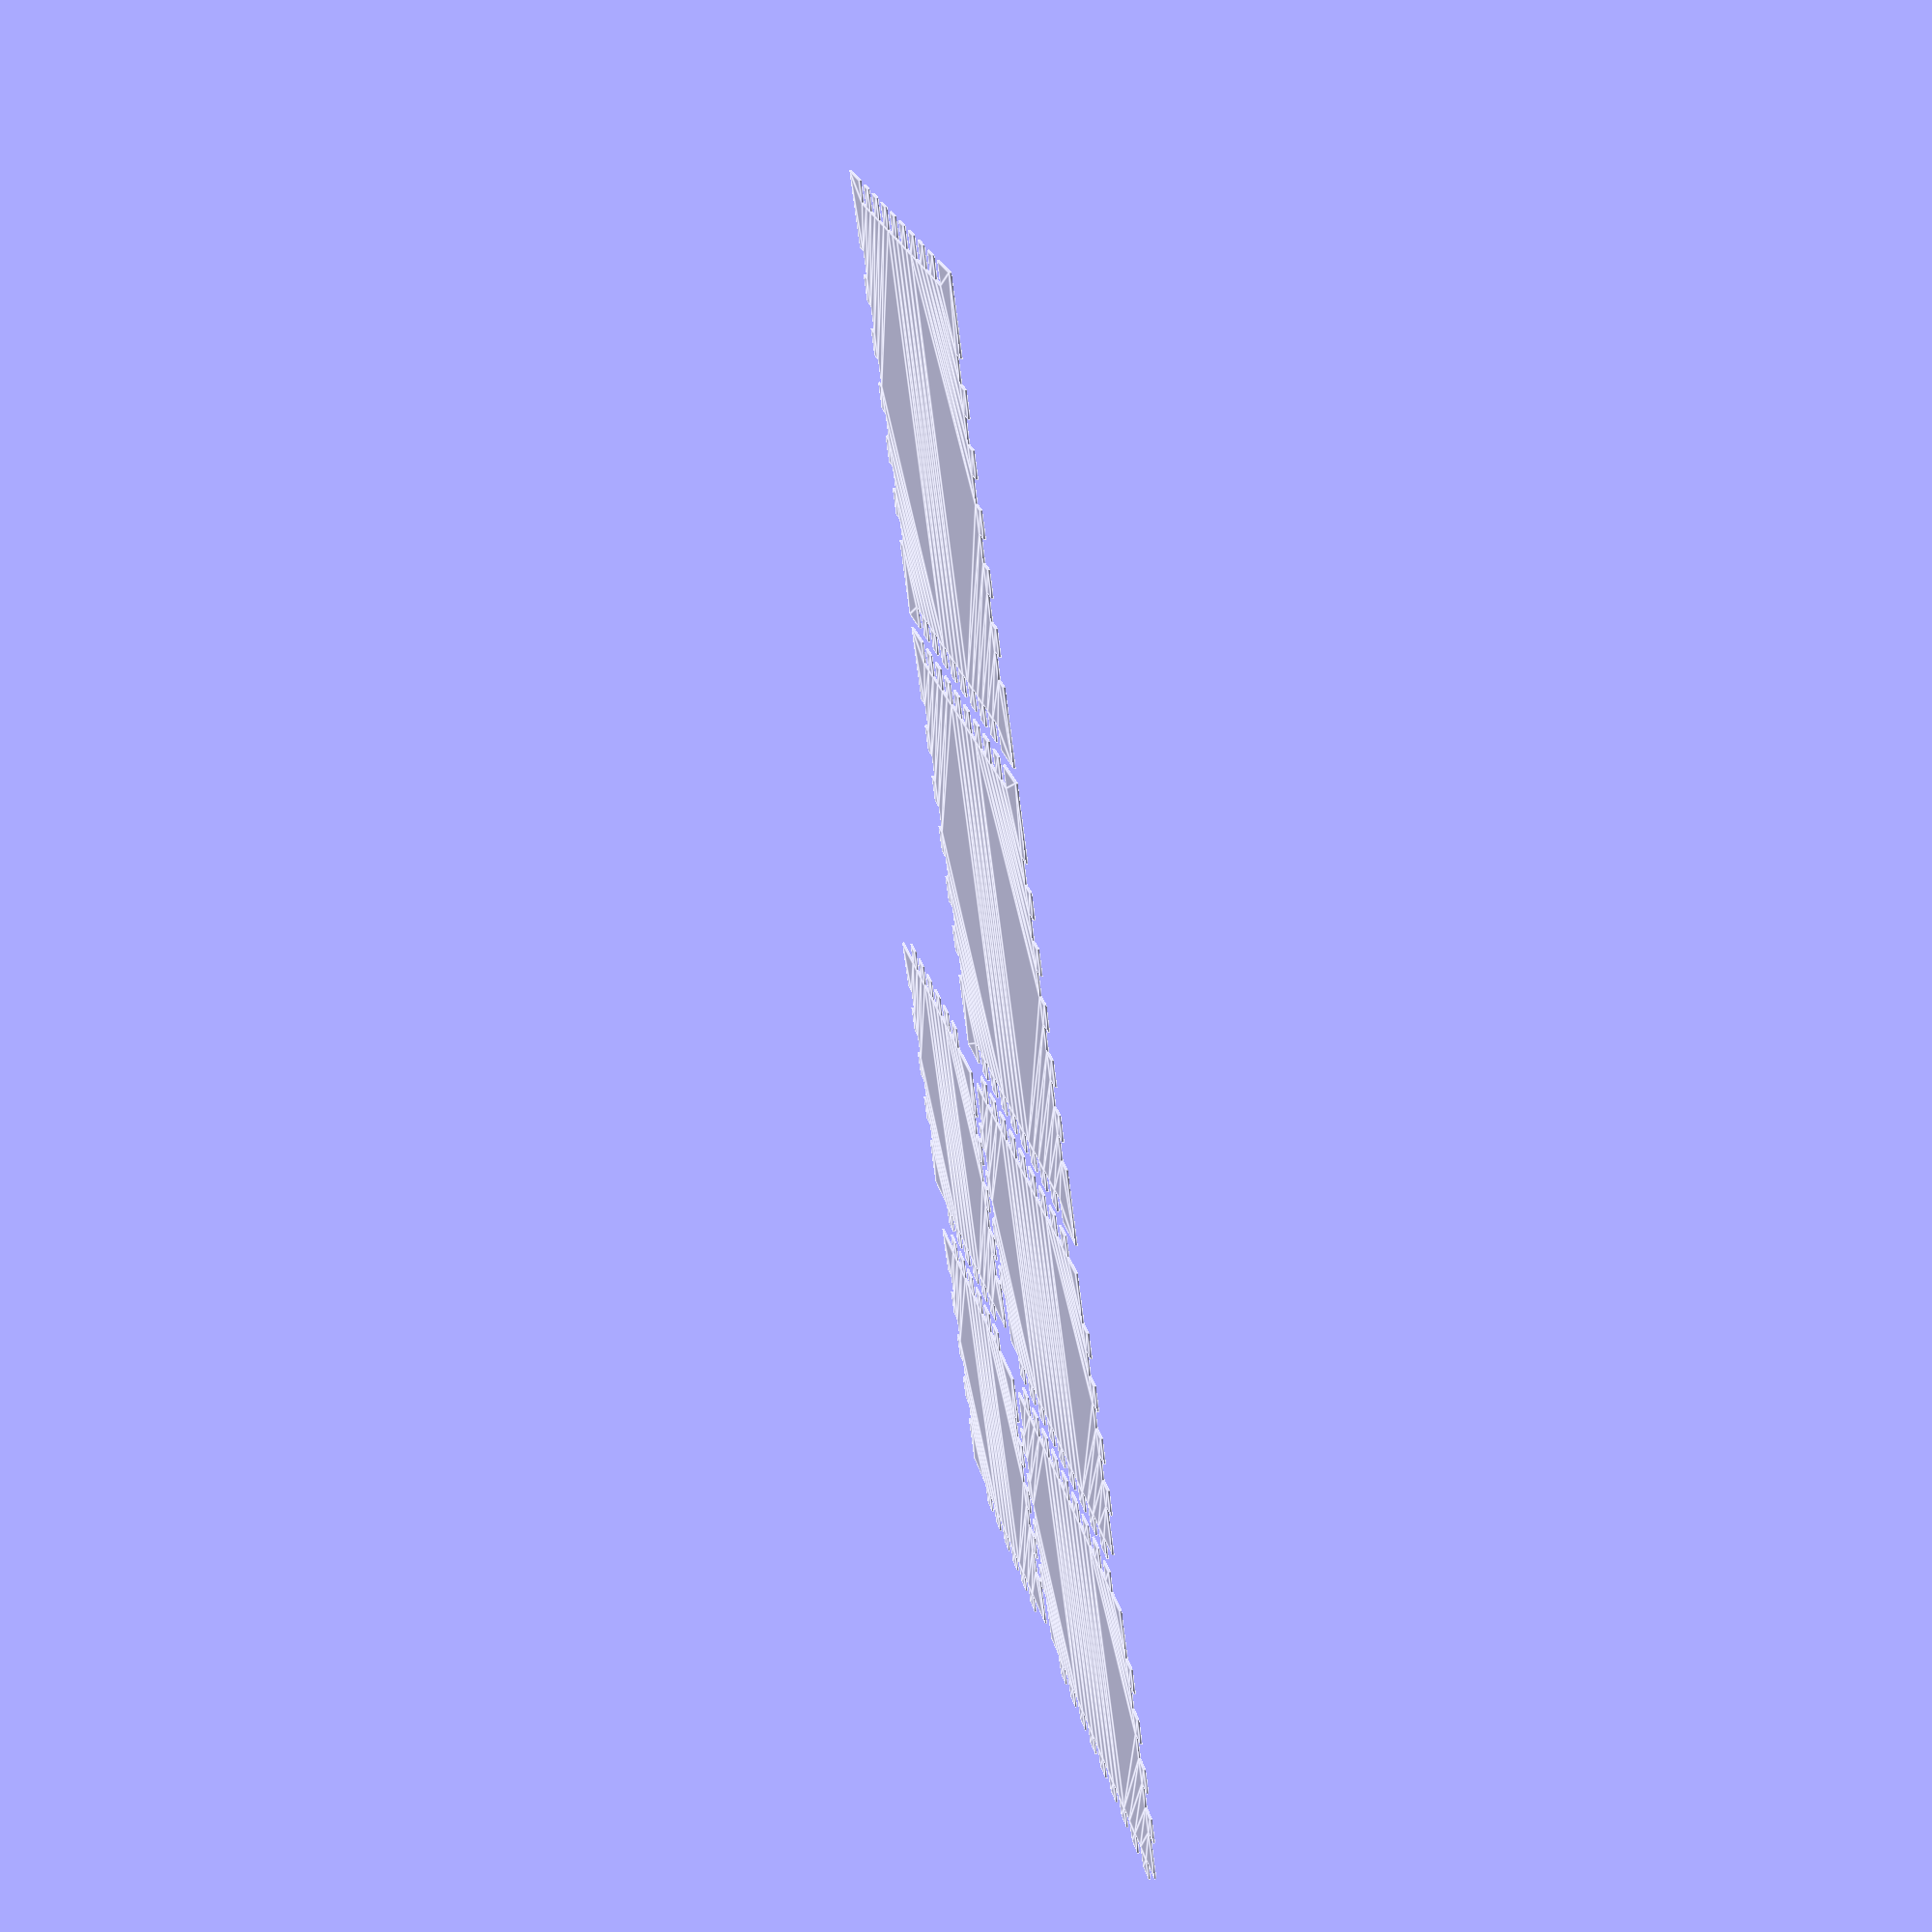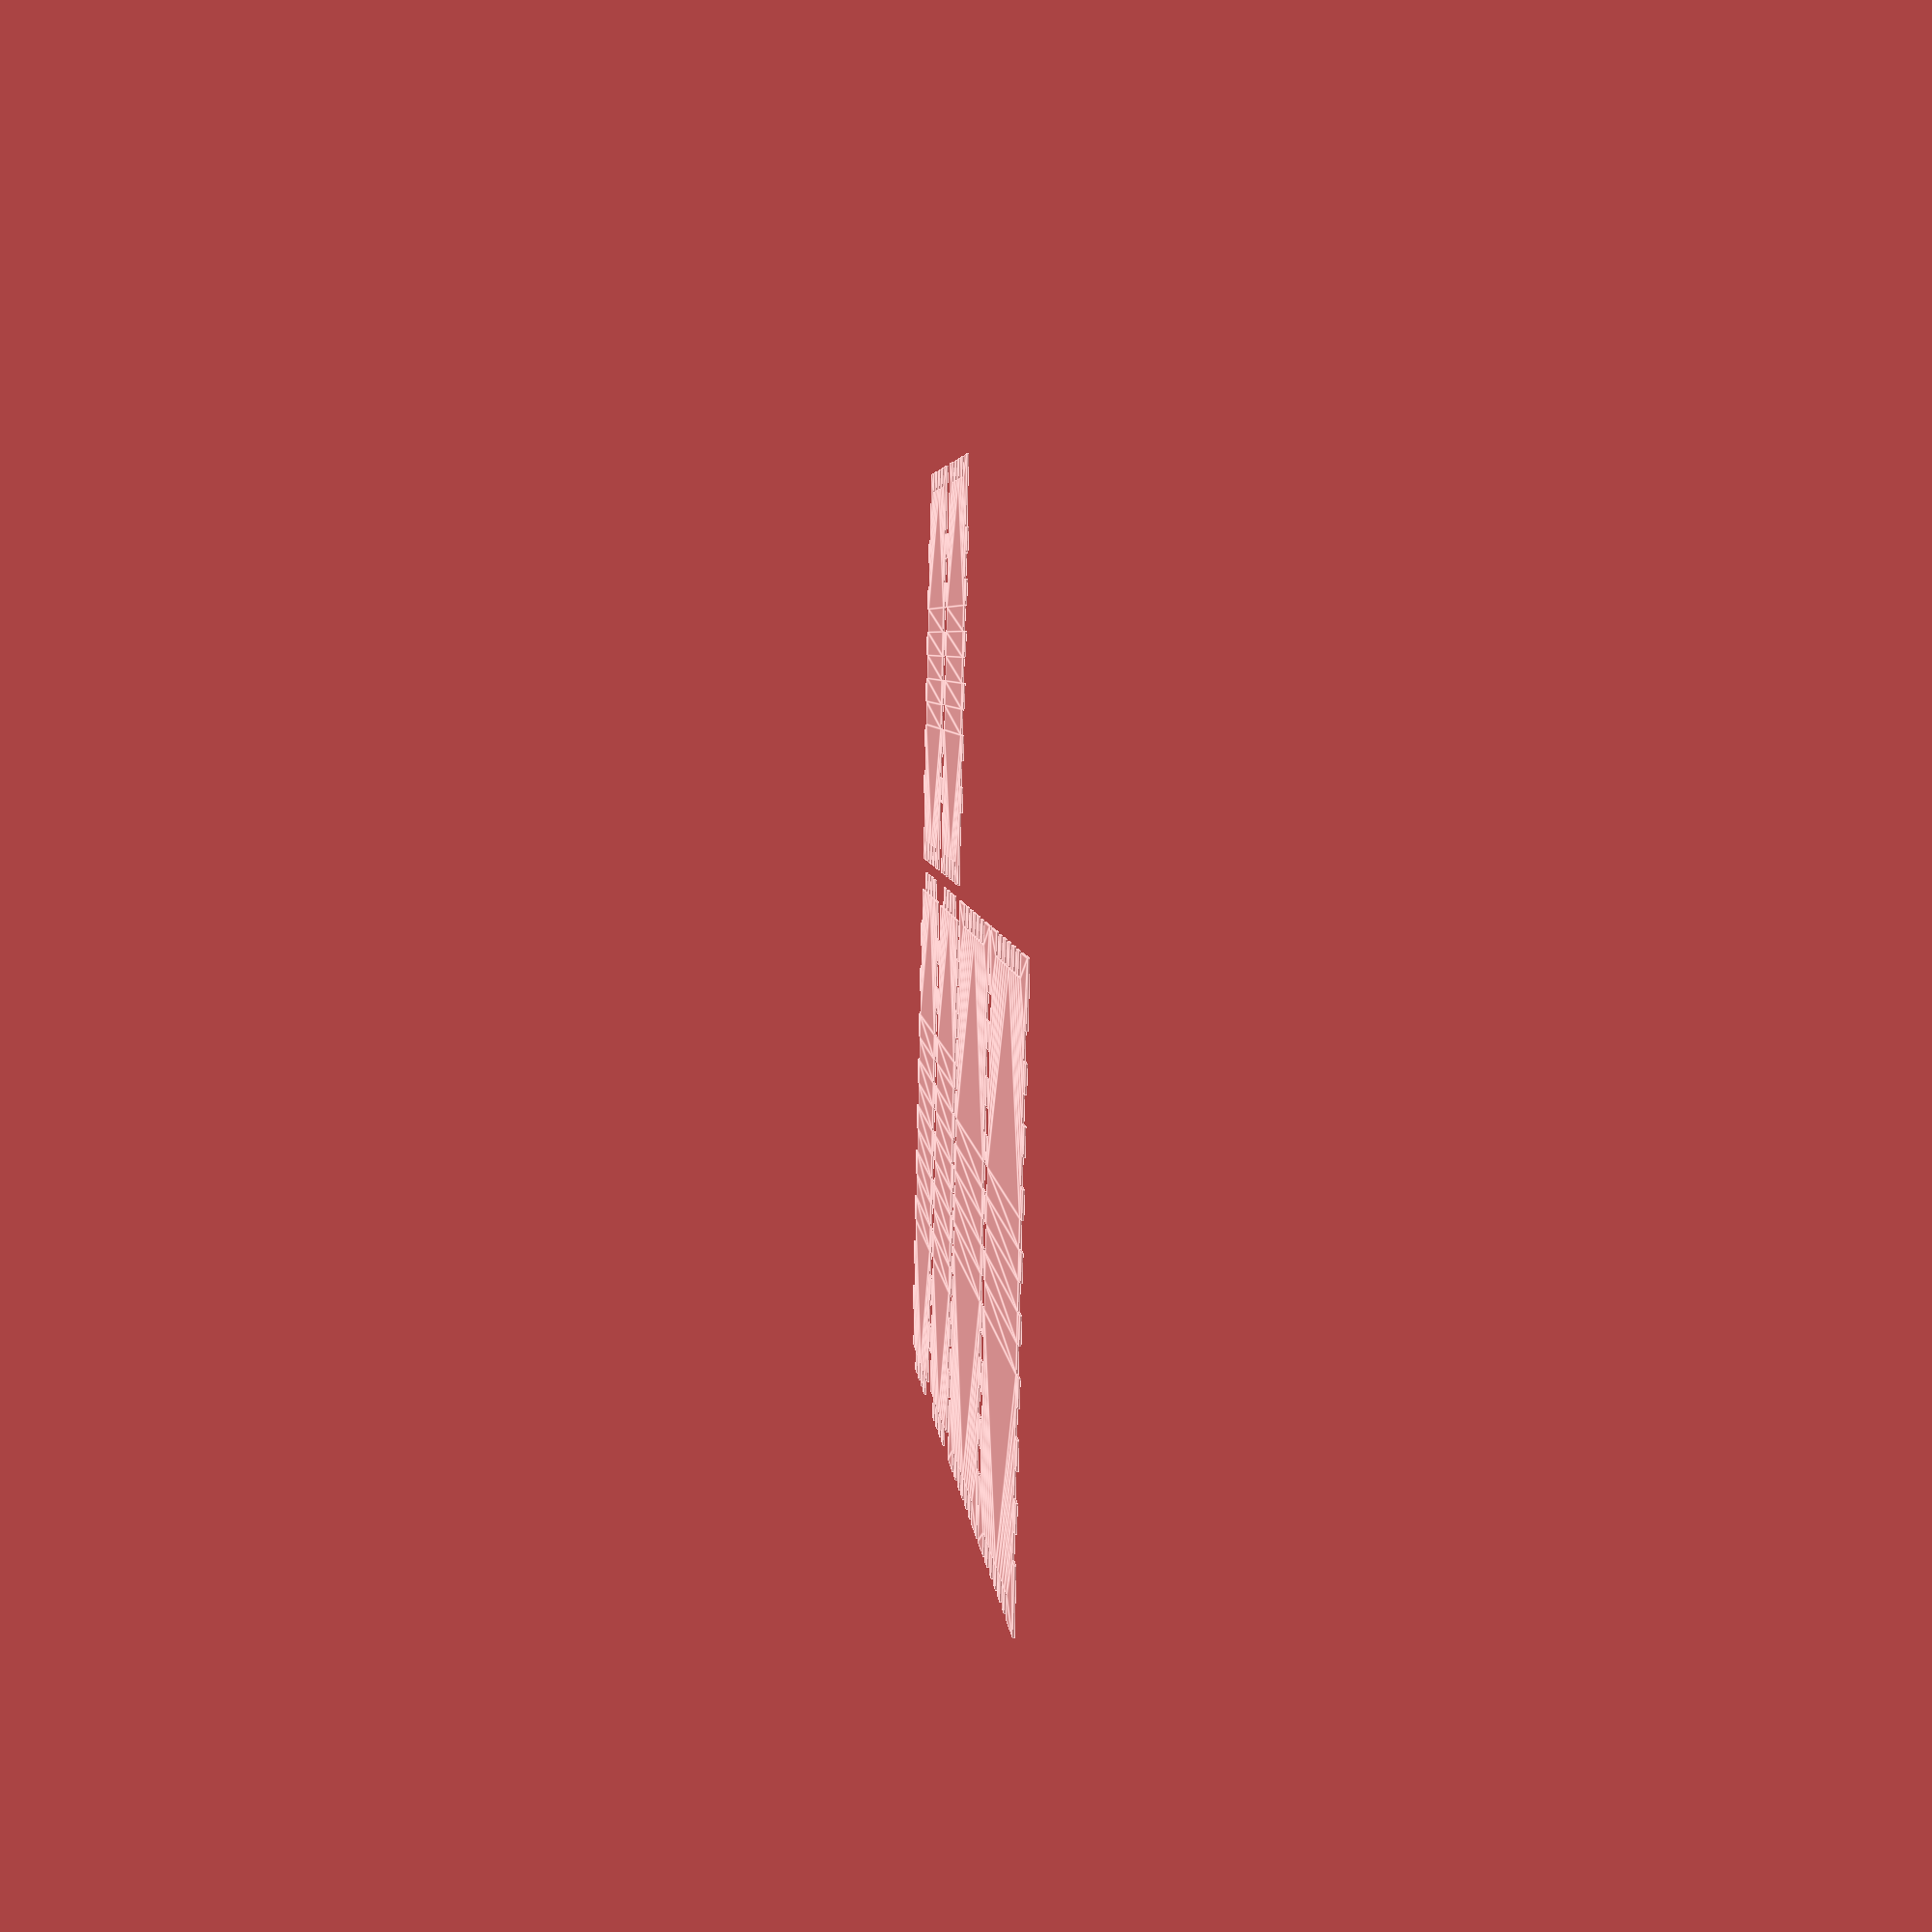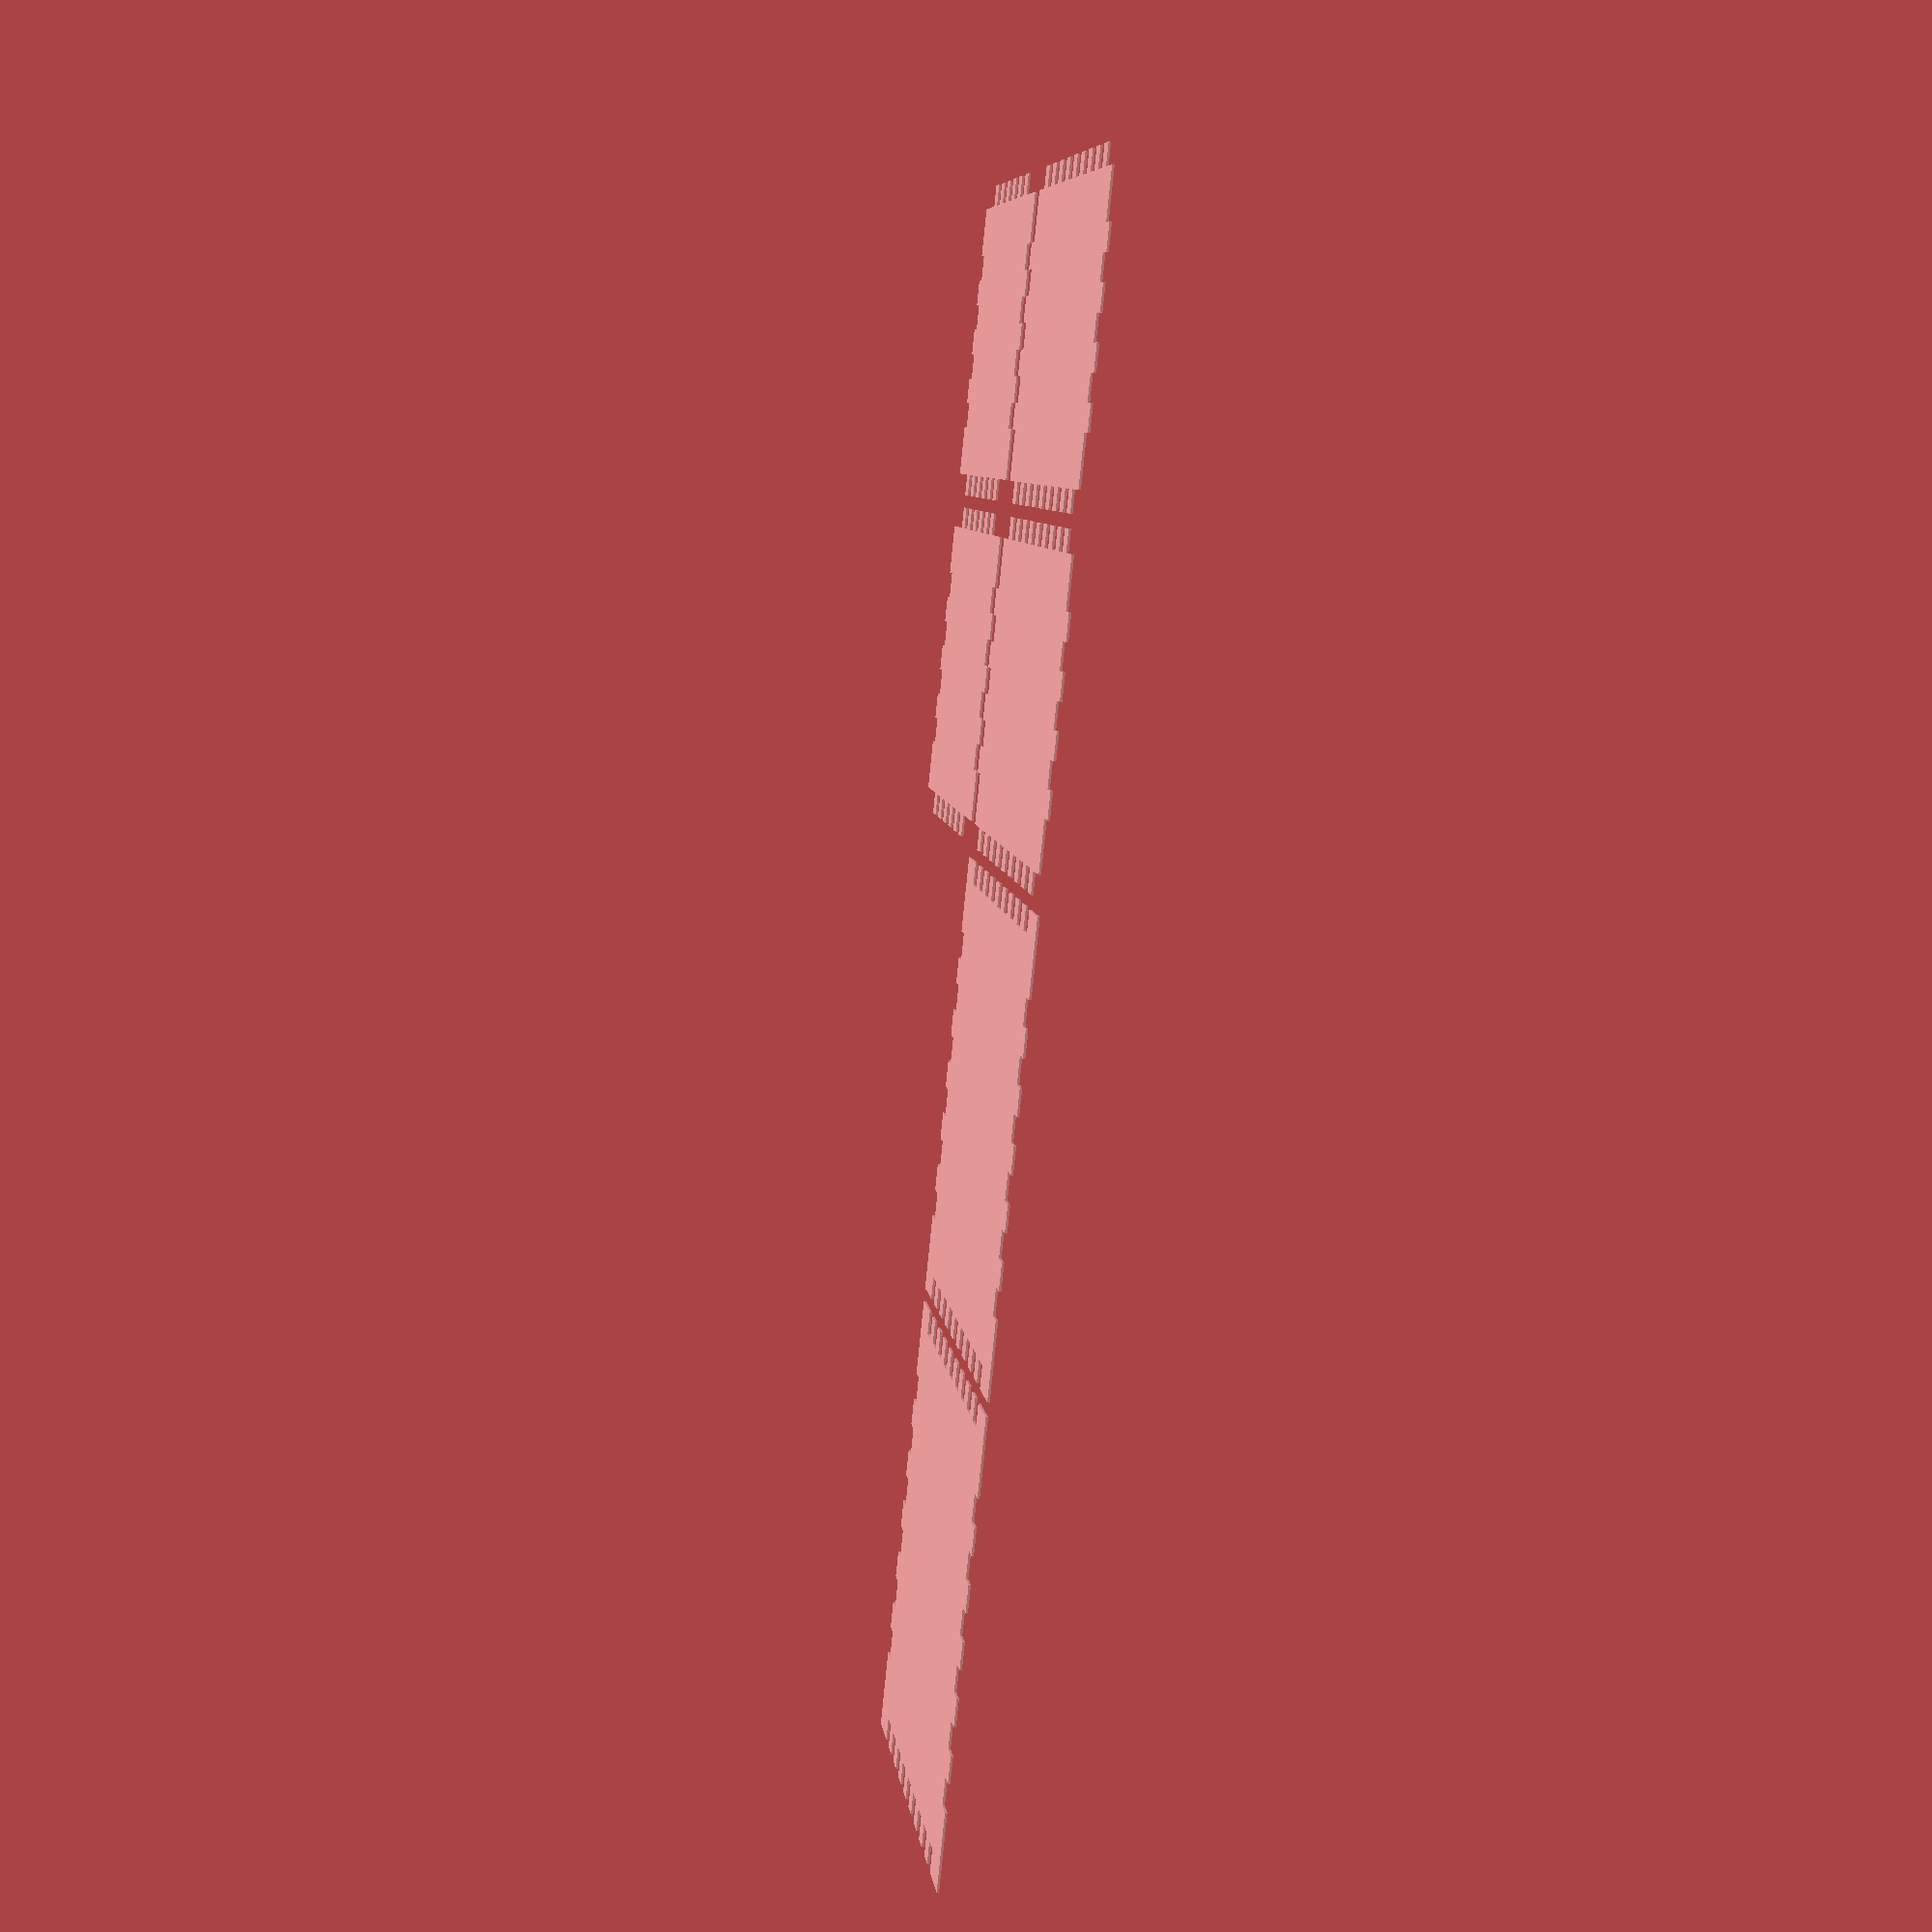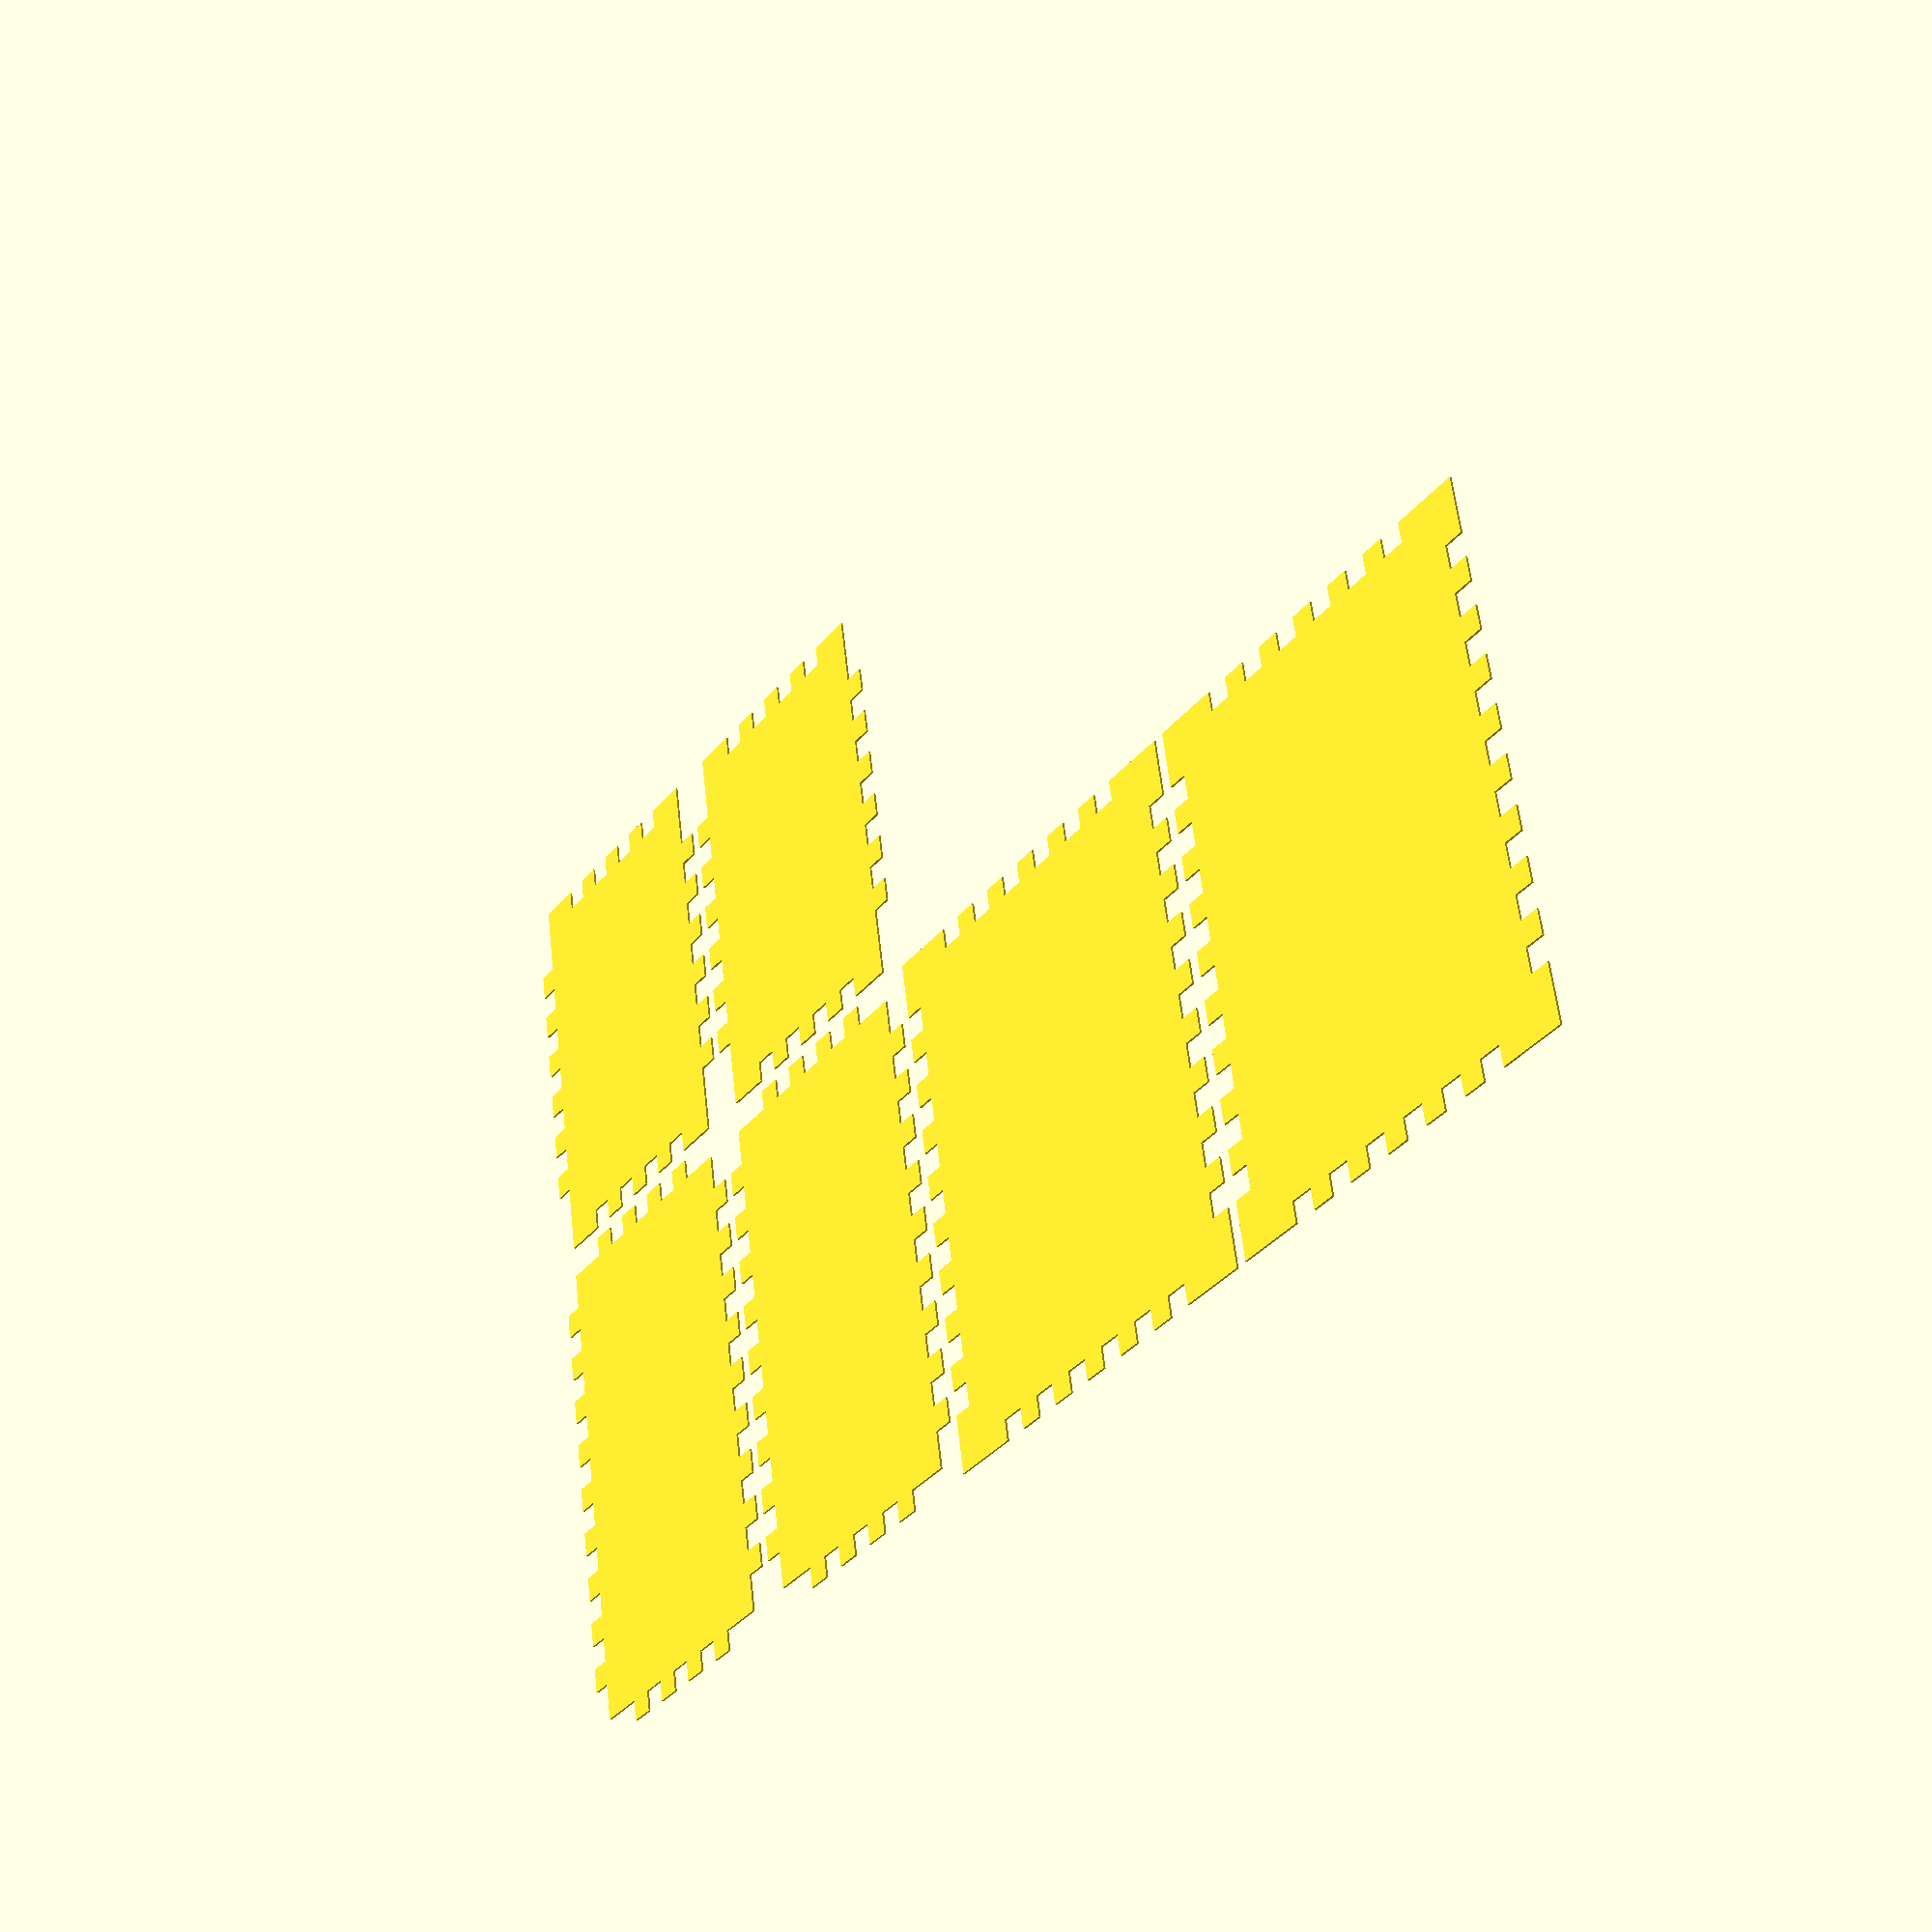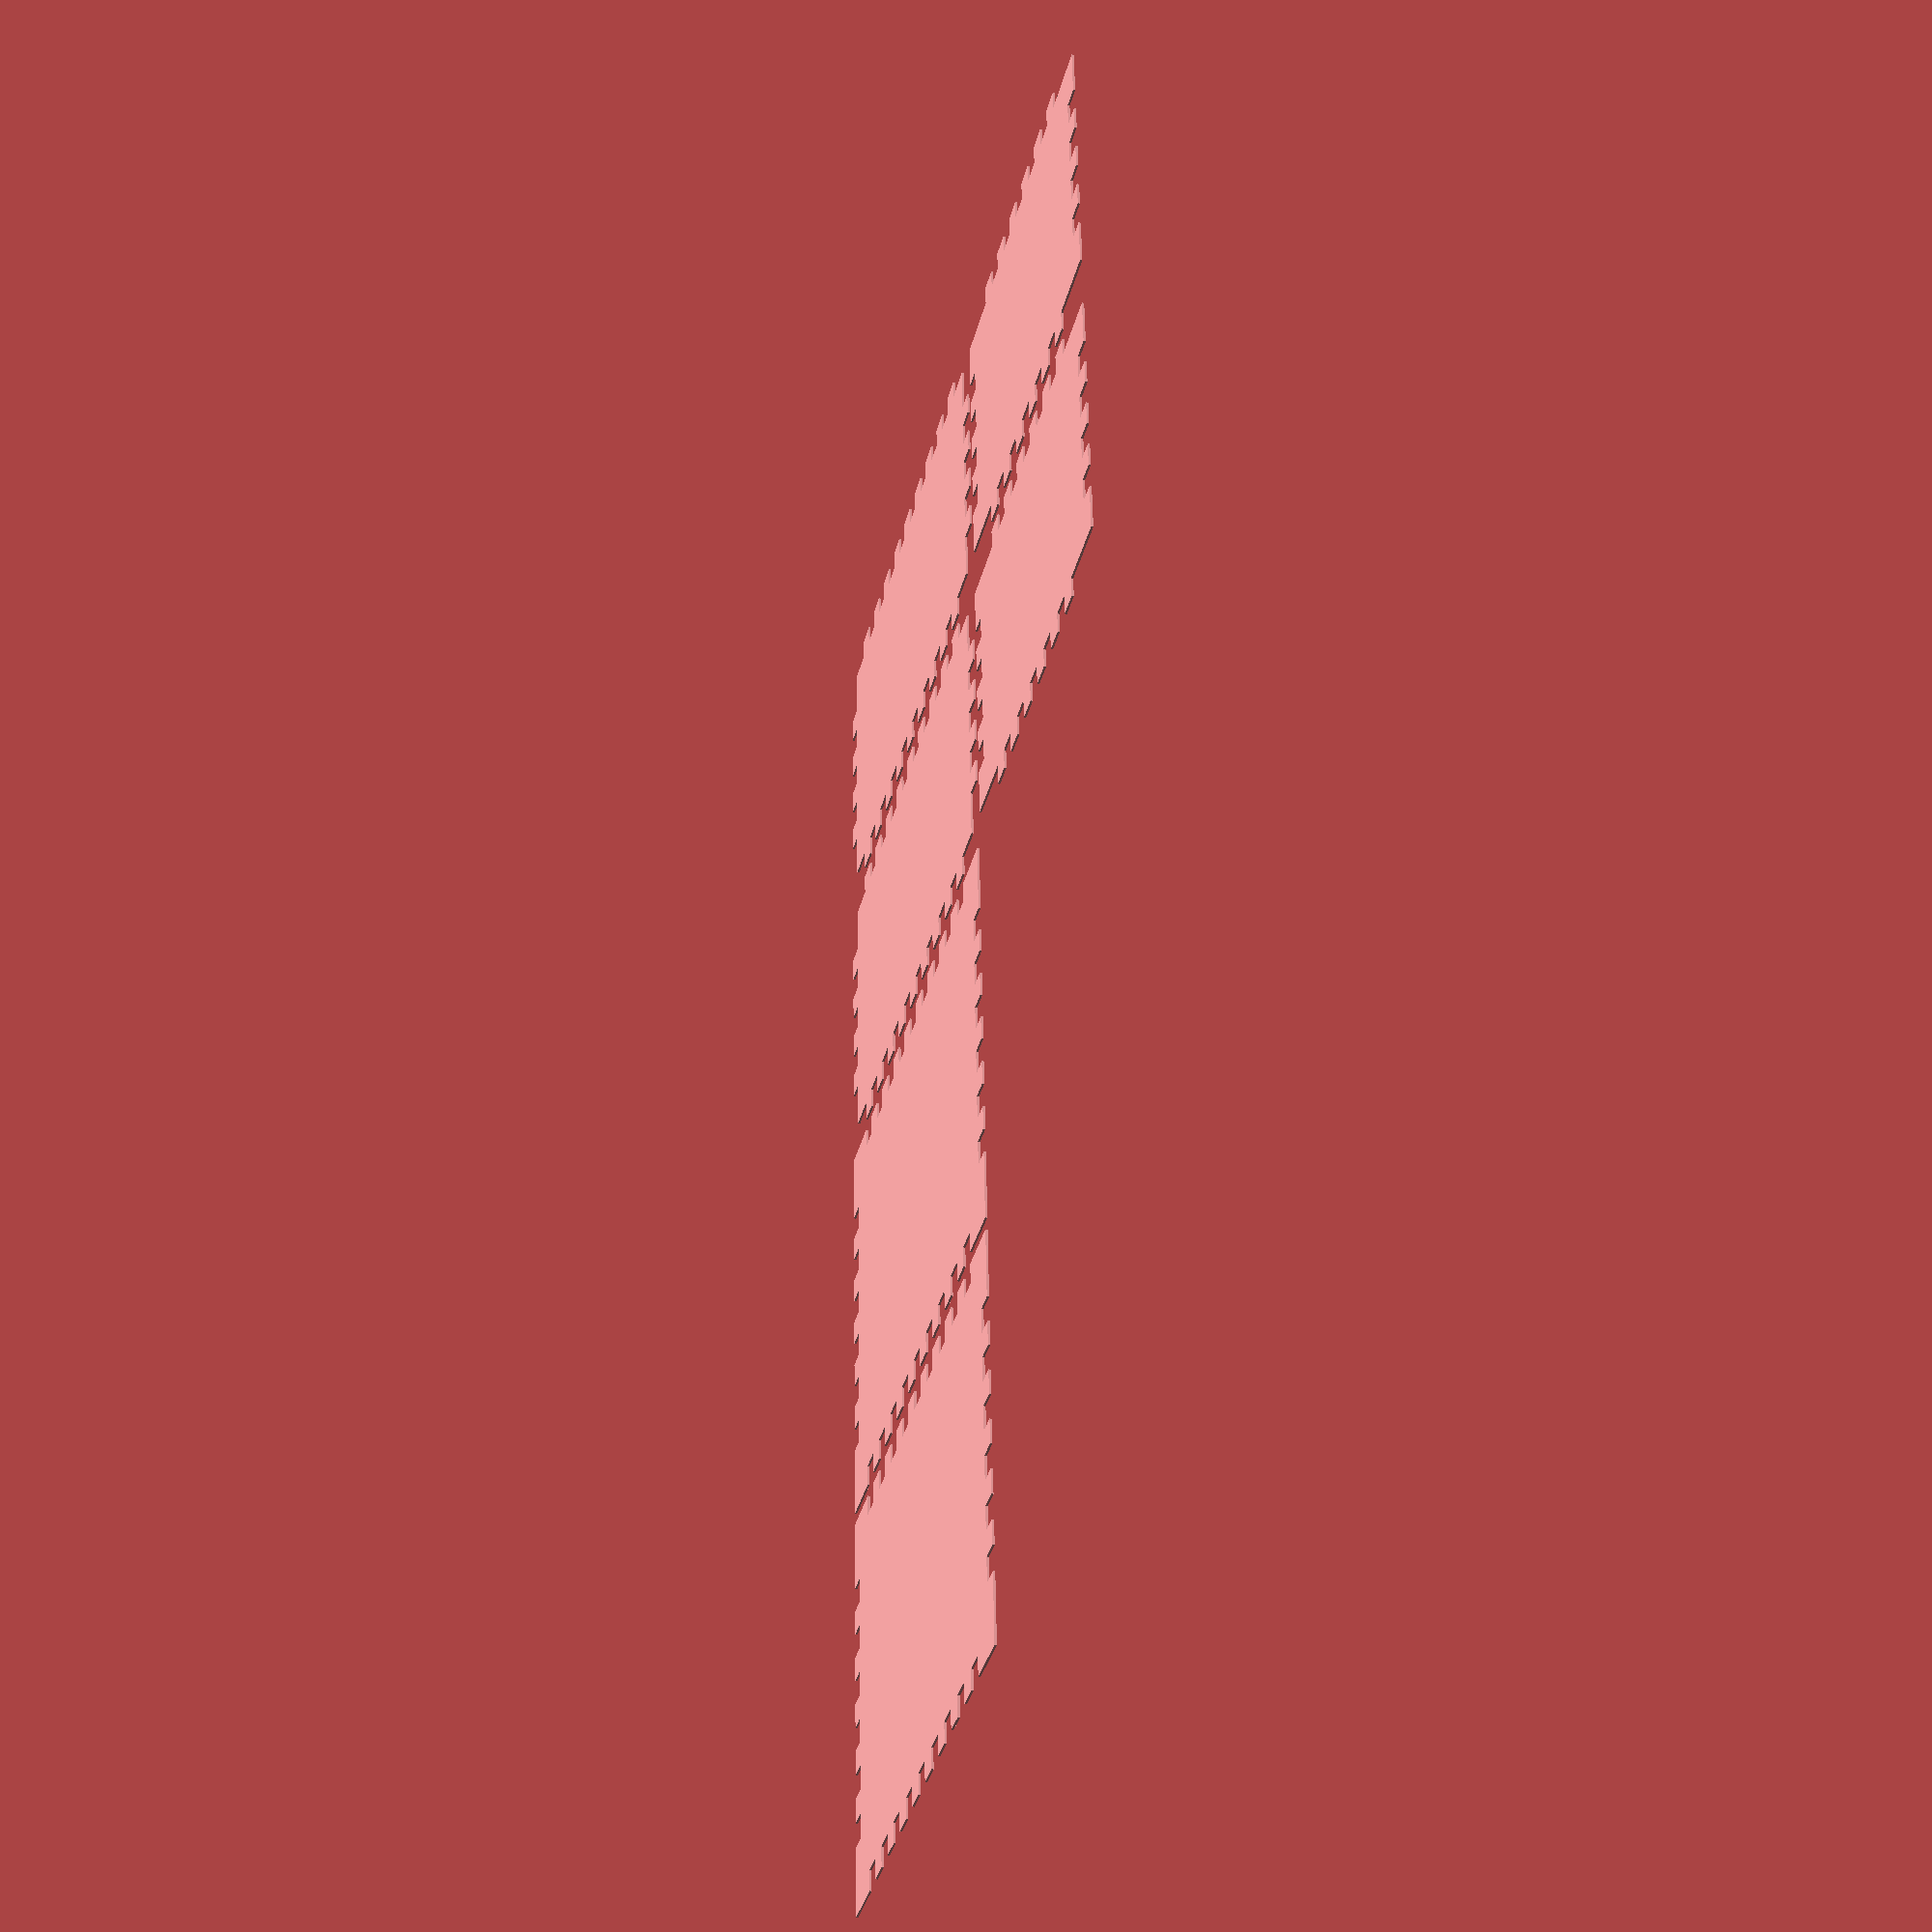
<openscad>
polygon([[10.000,10.000],[33.000,10.000],[33.000,0.000],[45.000,0.000],[45.000,10.000],[57.000,10.000],[57.000,0.000],[69.000,0.000],[69.000,10.000],[81.000,10.000],[81.000,0.000],[93.000,0.000],[93.000,10.000],[105.000,10.000],[105.000,0.000],[117.000,0.000],[117.000,10.000],[129.000,10.000],[140.000,10.000],[140.000,28.000],[150.000,28.000],[150.000,40.000],[140.000,40.000],[140.000,52.000],[150.000,52.000],[150.000,64.000],[140.000,64.000],[140.000,76.000],[150.000,76.000],[150.000,88.000],[140.000,88.000],[140.000,100.000],[150.000,100.000],[150.000,112.000],[140.000,112.000],[140.000,124.000],[150.000,124.000],[150.000,136.000],[140.000,136.000],[140.000,148.000],[150.000,148.000],[150.000,160.000],[140.000,160.000],[140.000,172.000],[150.000,172.000],[150.000,184.000],[140.000,184.000],[140.000,196.000],[150.000,196.000],[150.000,208.000],[140.000,208.000],[140.000,220.000],[150.000,220.000],[150.000,232.000],[140.000,232.000],[140.000,244.000],[140.000,250.000],[140.000,250.000],[129.000,250.000],[117.000,250.000],[117.000,260.000],[105.000,260.000],[105.000,250.000],[93.000,250.000],[93.000,260.000],[81.000,260.000],[81.000,250.000],[69.000,250.000],[69.000,260.000],[57.000,260.000],[57.000,250.000],[45.000,250.000],[45.000,260.000],[33.000,260.000],[33.000,250.000],[10.000,250.000],[10.000,244.000],[10.000,232.000],[0.000,232.000],[0.000,220.000],[10.000,220.000],[10.000,208.000],[0.000,208.000],[0.000,196.000],[10.000,196.000],[10.000,184.000],[0.000,184.000],[0.000,172.000],[10.000,172.000],[10.000,160.000],[0.000,160.000],[0.000,148.000],[10.000,148.000],[10.000,136.000],[0.000,136.000],[0.000,124.000],[10.000,124.000],[10.000,112.000],[0.000,112.000],[0.000,100.000],[10.000,100.000],[10.000,88.000],[0.000,88.000],[0.000,76.000],[10.000,76.000],[10.000,64.000],[0.000,64.000],[0.000,52.000],[10.000,52.000],[10.000,40.000],[0.000,40.000],[0.000,28.000],[10.000,28.000],[10.000,10.000]]);
polygon([[166.000,10.000],[189.000,10.000],[189.000,0.000],[201.000,0.000],[201.000,10.000],[213.000,10.000],[213.000,0.000],[225.000,0.000],[225.000,10.000],[237.000,10.000],[237.000,0.000],[249.000,0.000],[249.000,10.000],[261.000,10.000],[261.000,0.000],[273.000,0.000],[273.000,10.000],[285.000,10.000],[296.000,10.000],[296.000,28.000],[306.000,28.000],[306.000,40.000],[296.000,40.000],[296.000,52.000],[306.000,52.000],[306.000,64.000],[296.000,64.000],[296.000,76.000],[306.000,76.000],[306.000,88.000],[296.000,88.000],[296.000,100.000],[306.000,100.000],[306.000,112.000],[296.000,112.000],[296.000,124.000],[306.000,124.000],[306.000,136.000],[296.000,136.000],[296.000,148.000],[306.000,148.000],[306.000,160.000],[296.000,160.000],[296.000,172.000],[306.000,172.000],[306.000,184.000],[296.000,184.000],[296.000,196.000],[306.000,196.000],[306.000,208.000],[296.000,208.000],[296.000,220.000],[306.000,220.000],[306.000,232.000],[296.000,232.000],[296.000,244.000],[296.000,250.000],[296.000,250.000],[285.000,250.000],[273.000,250.000],[273.000,260.000],[261.000,260.000],[261.000,250.000],[249.000,250.000],[249.000,260.000],[237.000,260.000],[237.000,250.000],[225.000,250.000],[225.000,260.000],[213.000,260.000],[213.000,250.000],[201.000,250.000],[201.000,260.000],[189.000,260.000],[189.000,250.000],[166.000,250.000],[166.000,244.000],[166.000,232.000],[156.000,232.000],[156.000,220.000],[166.000,220.000],[166.000,208.000],[156.000,208.000],[156.000,196.000],[166.000,196.000],[166.000,184.000],[156.000,184.000],[156.000,172.000],[166.000,172.000],[166.000,160.000],[156.000,160.000],[156.000,148.000],[166.000,148.000],[166.000,136.000],[156.000,136.000],[156.000,124.000],[166.000,124.000],[166.000,112.000],[156.000,112.000],[156.000,100.000],[166.000,100.000],[166.000,88.000],[156.000,88.000],[156.000,76.000],[166.000,76.000],[166.000,64.000],[156.000,64.000],[156.000,52.000],[166.000,52.000],[166.000,40.000],[156.000,40.000],[156.000,28.000],[166.000,28.000],[166.000,10.000]]);
polygon([[10.000,266.000],[33.000,266.000],[33.000,276.000],[45.000,276.000],[45.000,266.000],[57.000,266.000],[57.000,276.000],[69.000,276.000],[69.000,266.000],[81.000,266.000],[81.000,276.000],[93.000,276.000],[93.000,266.000],[105.000,266.000],[105.000,276.000],[117.000,276.000],[117.000,266.000],[129.000,266.000],[140.000,266.000],[140.000,266.000],[140.000,276.000],[140.000,300.000],[150.000,300.000],[150.000,312.000],[140.000,312.000],[140.000,324.000],[150.000,324.000],[150.000,336.000],[140.000,336.000],[140.000,348.000],[150.000,348.000],[150.000,360.000],[140.000,360.000],[140.000,372.000],[150.000,372.000],[150.000,384.000],[140.000,384.000],[140.000,396.000],[150.000,396.000],[150.000,408.000],[140.000,408.000],[140.000,420.000],[150.000,420.000],[150.000,432.000],[140.000,432.000],[140.000,444.000],[140.000,456.000],[140.000,466.000],[140.000,466.000],[129.000,466.000],[117.000,466.000],[117.000,456.000],[105.000,456.000],[105.000,466.000],[93.000,466.000],[93.000,456.000],[81.000,456.000],[81.000,466.000],[69.000,466.000],[69.000,456.000],[57.000,456.000],[57.000,466.000],[45.000,466.000],[45.000,456.000],[33.000,456.000],[33.000,466.000],[10.000,466.000],[10.000,466.000],[10.000,456.000],[10.000,444.000],[10.000,432.000],[0.000,432.000],[0.000,420.000],[10.000,420.000],[10.000,408.000],[0.000,408.000],[0.000,396.000],[10.000,396.000],[10.000,384.000],[0.000,384.000],[0.000,372.000],[10.000,372.000],[10.000,360.000],[0.000,360.000],[0.000,348.000],[10.000,348.000],[10.000,336.000],[0.000,336.000],[0.000,324.000],[10.000,324.000],[10.000,312.000],[0.000,312.000],[0.000,300.000],[10.000,300.000],[10.000,276.000],[10.000,266.000]]);
polygon([[166.000,266.000],[189.000,266.000],[189.000,276.000],[201.000,276.000],[201.000,266.000],[213.000,266.000],[213.000,276.000],[225.000,276.000],[225.000,266.000],[237.000,266.000],[237.000,276.000],[249.000,276.000],[249.000,266.000],[261.000,266.000],[261.000,276.000],[273.000,276.000],[273.000,266.000],[285.000,266.000],[296.000,266.000],[296.000,266.000],[296.000,276.000],[296.000,300.000],[306.000,300.000],[306.000,312.000],[296.000,312.000],[296.000,324.000],[306.000,324.000],[306.000,336.000],[296.000,336.000],[296.000,348.000],[306.000,348.000],[306.000,360.000],[296.000,360.000],[296.000,372.000],[306.000,372.000],[306.000,384.000],[296.000,384.000],[296.000,396.000],[306.000,396.000],[306.000,408.000],[296.000,408.000],[296.000,420.000],[306.000,420.000],[306.000,432.000],[296.000,432.000],[296.000,444.000],[296.000,456.000],[296.000,466.000],[296.000,466.000],[285.000,466.000],[273.000,466.000],[273.000,456.000],[261.000,456.000],[261.000,466.000],[249.000,466.000],[249.000,456.000],[237.000,456.000],[237.000,466.000],[225.000,466.000],[225.000,456.000],[213.000,456.000],[213.000,466.000],[201.000,466.000],[201.000,456.000],[189.000,456.000],[189.000,466.000],[166.000,466.000],[166.000,466.000],[166.000,456.000],[166.000,444.000],[166.000,432.000],[156.000,432.000],[156.000,420.000],[166.000,420.000],[166.000,408.000],[156.000,408.000],[156.000,396.000],[166.000,396.000],[166.000,384.000],[156.000,384.000],[156.000,372.000],[166.000,372.000],[166.000,360.000],[156.000,360.000],[156.000,348.000],[166.000,348.000],[166.000,336.000],[156.000,336.000],[156.000,324.000],[166.000,324.000],[166.000,312.000],[156.000,312.000],[156.000,300.000],[166.000,300.000],[166.000,276.000],[166.000,266.000]]);
polygon([[312.000,10.000],[312.000,28.000],[322.000,28.000],[322.000,40.000],[312.000,40.000],[312.000,52.000],[322.000,52.000],[322.000,64.000],[312.000,64.000],[312.000,76.000],[322.000,76.000],[322.000,88.000],[312.000,88.000],[312.000,100.000],[322.000,100.000],[322.000,112.000],[312.000,112.000],[312.000,124.000],[322.000,124.000],[322.000,136.000],[312.000,136.000],[312.000,148.000],[322.000,148.000],[322.000,160.000],[312.000,160.000],[312.000,172.000],[322.000,172.000],[322.000,184.000],[312.000,184.000],[312.000,196.000],[322.000,196.000],[322.000,208.000],[312.000,208.000],[312.000,220.000],[322.000,220.000],[322.000,232.000],[312.000,232.000],[312.000,244.000],[312.000,250.000],[312.000,260.000],[322.000,260.000],[346.000,260.000],[346.000,250.000],[358.000,250.000],[358.000,260.000],[370.000,260.000],[370.000,250.000],[382.000,250.000],[382.000,260.000],[394.000,260.000],[394.000,250.000],[406.000,250.000],[406.000,260.000],[418.000,260.000],[418.000,250.000],[430.000,250.000],[430.000,260.000],[442.000,260.000],[442.000,250.000],[454.000,250.000],[454.000,260.000],[466.000,260.000],[466.000,250.000],[478.000,250.000],[478.000,260.000],[490.000,260.000],[502.000,260.000],[512.000,260.000],[512.000,250.000],[512.000,244.000],[512.000,232.000],[502.000,232.000],[502.000,220.000],[512.000,220.000],[512.000,208.000],[502.000,208.000],[502.000,196.000],[512.000,196.000],[512.000,184.000],[502.000,184.000],[502.000,172.000],[512.000,172.000],[512.000,160.000],[502.000,160.000],[502.000,148.000],[512.000,148.000],[512.000,136.000],[502.000,136.000],[502.000,124.000],[512.000,124.000],[512.000,112.000],[502.000,112.000],[502.000,100.000],[512.000,100.000],[512.000,88.000],[502.000,88.000],[502.000,76.000],[512.000,76.000],[512.000,64.000],[502.000,64.000],[502.000,52.000],[512.000,52.000],[512.000,40.000],[502.000,40.000],[502.000,28.000],[512.000,28.000],[512.000,10.000],[512.000,0.000],[502.000,0.000],[490.000,0.000],[478.000,0.000],[478.000,10.000],[466.000,10.000],[466.000,0.000],[454.000,0.000],[454.000,10.000],[442.000,10.000],[442.000,0.000],[430.000,0.000],[430.000,10.000],[418.000,10.000],[418.000,0.000],[406.000,0.000],[406.000,10.000],[394.000,10.000],[394.000,0.000],[382.000,0.000],[382.000,10.000],[370.000,10.000],[370.000,0.000],[358.000,0.000],[358.000,10.000],[346.000,10.000],[346.000,0.000],[322.000,0.000],[312.000,0.000]]);
polygon([[518.000,10.000],[518.000,28.000],[528.000,28.000],[528.000,40.000],[518.000,40.000],[518.000,52.000],[528.000,52.000],[528.000,64.000],[518.000,64.000],[518.000,76.000],[528.000,76.000],[528.000,88.000],[518.000,88.000],[518.000,100.000],[528.000,100.000],[528.000,112.000],[518.000,112.000],[518.000,124.000],[528.000,124.000],[528.000,136.000],[518.000,136.000],[518.000,148.000],[528.000,148.000],[528.000,160.000],[518.000,160.000],[518.000,172.000],[528.000,172.000],[528.000,184.000],[518.000,184.000],[518.000,196.000],[528.000,196.000],[528.000,208.000],[518.000,208.000],[518.000,220.000],[528.000,220.000],[528.000,232.000],[518.000,232.000],[518.000,244.000],[518.000,250.000],[518.000,260.000],[528.000,260.000],[552.000,260.000],[552.000,250.000],[564.000,250.000],[564.000,260.000],[576.000,260.000],[576.000,250.000],[588.000,250.000],[588.000,260.000],[600.000,260.000],[600.000,250.000],[612.000,250.000],[612.000,260.000],[624.000,260.000],[624.000,250.000],[636.000,250.000],[636.000,260.000],[648.000,260.000],[648.000,250.000],[660.000,250.000],[660.000,260.000],[672.000,260.000],[672.000,250.000],[684.000,250.000],[684.000,260.000],[696.000,260.000],[708.000,260.000],[718.000,260.000],[718.000,250.000],[718.000,244.000],[718.000,232.000],[708.000,232.000],[708.000,220.000],[718.000,220.000],[718.000,208.000],[708.000,208.000],[708.000,196.000],[718.000,196.000],[718.000,184.000],[708.000,184.000],[708.000,172.000],[718.000,172.000],[718.000,160.000],[708.000,160.000],[708.000,148.000],[718.000,148.000],[718.000,136.000],[708.000,136.000],[708.000,124.000],[718.000,124.000],[718.000,112.000],[708.000,112.000],[708.000,100.000],[718.000,100.000],[718.000,88.000],[708.000,88.000],[708.000,76.000],[718.000,76.000],[718.000,64.000],[708.000,64.000],[708.000,52.000],[718.000,52.000],[718.000,40.000],[708.000,40.000],[708.000,28.000],[718.000,28.000],[718.000,10.000],[718.000,0.000],[708.000,0.000],[696.000,0.000],[684.000,0.000],[684.000,10.000],[672.000,10.000],[672.000,0.000],[660.000,0.000],[660.000,10.000],[648.000,10.000],[648.000,0.000],[636.000,0.000],[636.000,10.000],[624.000,10.000],[624.000,0.000],[612.000,0.000],[612.000,10.000],[600.000,10.000],[600.000,0.000],[588.000,0.000],[588.000,10.000],[576.000,10.000],[576.000,0.000],[564.000,0.000],[564.000,10.000],[552.000,10.000],[552.000,0.000],[528.000,0.000],[518.000,0.000]]);

</openscad>
<views>
elev=304.6 azim=233.2 roll=77.8 proj=p view=edges
elev=194.6 azim=198.4 roll=93.9 proj=p view=edges
elev=37.4 azim=46.3 roll=261.6 proj=p view=solid
elev=22.5 azim=348.9 roll=55.6 proj=p view=solid
elev=32.4 azim=86.1 roll=76.5 proj=p view=solid
</views>
